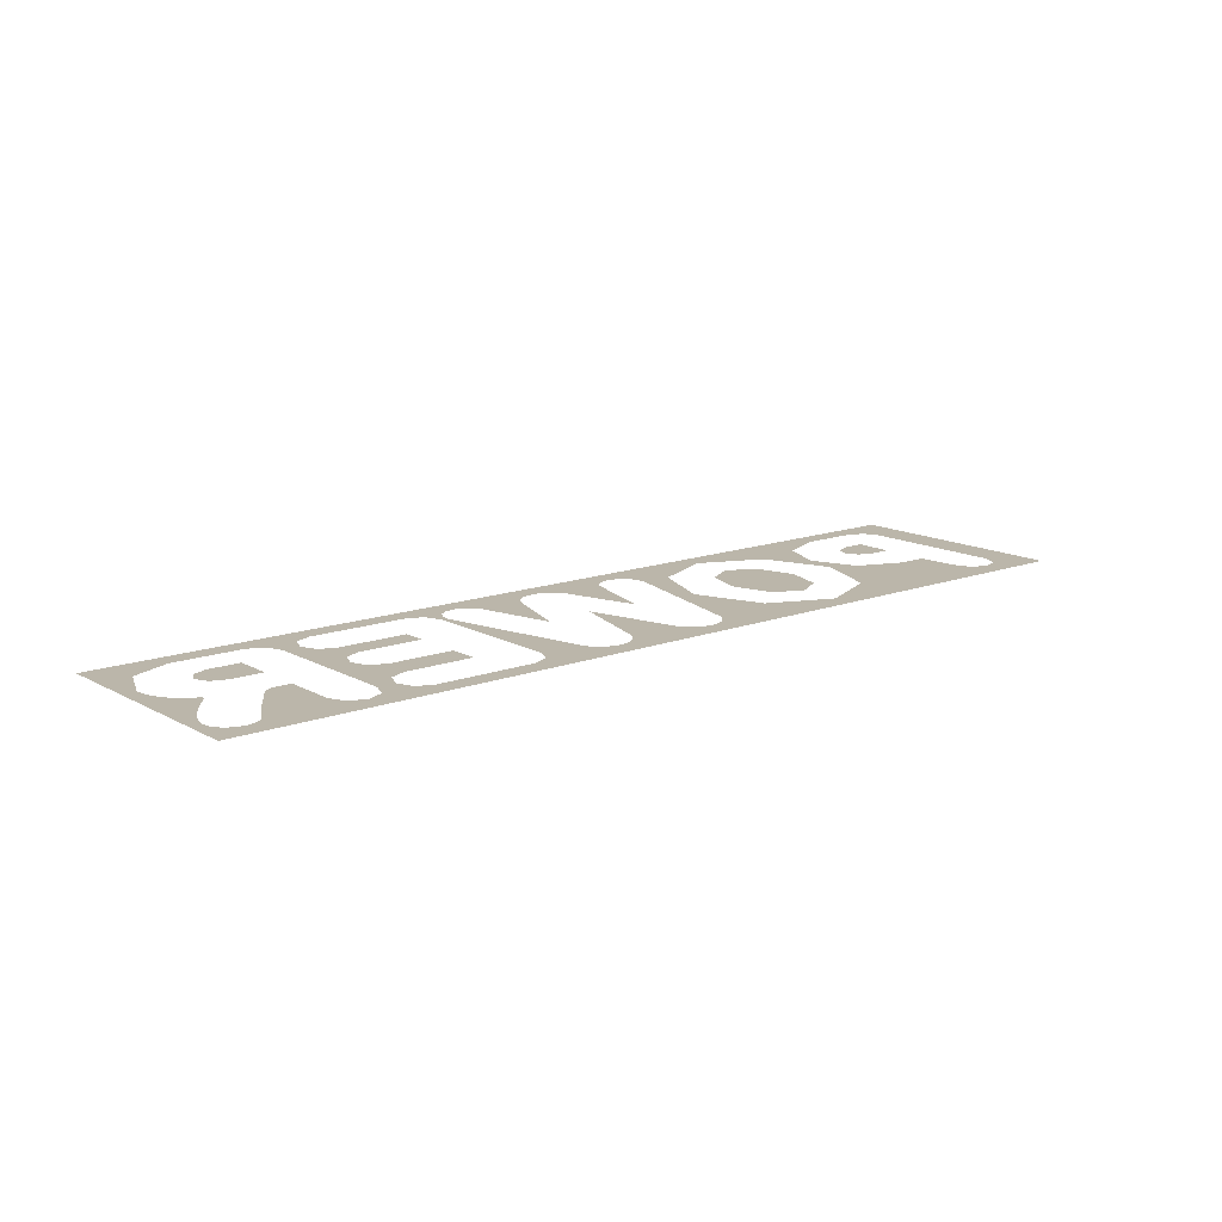
<metadata>
{"format":"obj","ext":"obj","renderer":"f3d","projection":"perspective","resolution":1024,"background":"white","views":[{"elev":14.1,"azim":140.4,"up":"+Y"}]}
</metadata>
<code>
v -0.74 0 0.165
v -0.7283 0 0.1533
v -0.74 0 0.125
v -0.74 0 0.165
v -0.7 0 0.165
v -0.7283 0 0.1533
v -0.66 0 -0.165
v -0.6717 0 -0.1533
v -0.66 0 -0.125
v -0.66 0 -0.165
v -0.7 0 -0.165
v -0.6717 0 -0.1533
v -0.74 0 -0.165
v -0.7283 0 -0.1533
v -0.7 0 -0.165
v -0.74 0 -0.165
v -0.74 0 -0.125
v -0.7283 0 -0.1533
v -0.329 0 0
v -0.259 0 0
v -0.2795 0 0.06717
v -0.329 0 0
v -0.2795 0 0.06717
v -0.329 0 0.095
v -0.329 0 0
v -0.329 0 0.095
v -0.3785 0 0.06717
v -0.329 0 0
v -0.3785 0 0.06717
v -0.399 0 0
v -0.329 0 0
v -0.399 0 0
v -0.3785 0 -0.06717
v -0.329 0 0
v -0.3785 0 -0.06717
v -0.329 0 -0.095
v -0.329 0 0
v -0.329 0 -0.095
v -0.2795 0 -0.06717
v -0.329 0 0
v -0.2795 0 -0.06717
v -0.259 0 0
v -0.174 0 0.165
v -0.2194 0 0.1167
v -0.174 0 0
v -0.174 0 0.165
v -0.329 0 0.165
v -0.2194 0 0.1167
v -0.484 0 0.165
v -0.4386 0 0.1167
v -0.329 0 0.165
v -0.484 0 0.165
v -0.484 0 0
v -0.4386 0 0.1167
v -0.484 0 -0.165
v -0.4386 0 -0.1167
v -0.484 0 0
v -0.484 0 -0.165
v -0.329 0 -0.165
v -0.4386 0 -0.1167
v -0.174 0 -0.165
v -0.2194 0 -0.1167
v -0.329 0 -0.165
v -0.174 0 -0.165
v -0.174 0 0
v -0.2194 0 -0.1167
v -0.494 0 0.165
v -0.5262 0 0.1328
v -0.604 0 0.165
v -0.494 0 0.165
v -0.494 0 0.055
v -0.5262 0 0.1328
v -0.494 0 -0.055
v -0.5262 0 -0.02278
v -0.494 0 0.055
v -0.494 0 -0.055
v -0.604 0 -0.055
v -0.5262 0 -0.02278
v -0.5935 0 0.08298
v -0.5825 0 0.06
v -0.5935 0 0.03702
v -0.5935 0 0.08298
v -0.5935 0 0.03702
v -0.62 0 0.0275
v -0.62 0 0.0925
v -0.62 0 0.0275
v -0.62 0 0.0925
v -0.657 0 0.0925
v -0.657 0 0.0275
v -0.17 0 0.165
v -0.1453 0 0.162
v -0.13 0 0.165
v -0.17 0 0.165
v -0.1583 0 0.1533
v -0.1453 0 0.162
v -0.17 0 0.165
v -0.167 0 0.1403
v -0.1583 0 0.1533
v -0.17 0 0.165
v -0.17 0 0.125
v -0.167 0 0.1403
v -0.17 0 0.085
v -0.167 0 0.1097
v -0.17 0 0.125
v -0.09 0 0.165
v -0.1248 0 0.1647
v -0.13 0 0.165
v -0.09 0 0.165
v -0.1196 0 0.1636
v -0.1248 0 0.1647
v -0.09 0 0.165
v -0.1147 0 0.162
v -0.1196 0 0.1636
v -0.09 0 0.165
v -0.11 0 0.1596
v -0.1147 0 0.162
v -0.09 0 0.165
v -0.1056 0 0.1567
v -0.11 0 0.1596
v -0.09 0 0.165
v -0.1017 0 0.1533
v -0.1056 0 0.1567
v -0.09 0 0.165
v -0.09826 0 0.1494
v -0.1017 0 0.1533
v -0.09 0 0.165
v -0.09536 0 0.145
v -0.09826 0 0.1494
v -0.09 0 0.165
v -0.09304 0 0.1403
v -0.09536 0 0.145
v 0.225 0 0.165
v 0.2003 0 0.162
v 0.185 0 0.165
v 0.225 0 0.165
v 0.2133 0 0.1533
v 0.2003 0 0.162
v 0.225 0 0.165
v 0.222 0 0.1403
v 0.2133 0 0.1533
v 0.225 0 0.165
v 0.225 0 0.125
v 0.222 0 0.1403
v 0.225 0 0.085
v 0.222 0 0.1097
v 0.225 0 0.125
v 0.145 0 0.165
v 0.1798 0 0.1647
v 0.185 0 0.165
v 0.145 0 0.165
v 0.1746 0 0.1636
v 0.1798 0 0.1647
v 0.145 0 0.165
v 0.1697 0 0.162
v 0.1746 0 0.1636
v 0.145 0 0.165
v 0.165 0 0.1596
v 0.1697 0 0.162
v 0.145 0 0.165
v 0.1606 0 0.1567
v 0.165 0 0.1596
v 0.145 0 0.165
v 0.1567 0 0.1533
v 0.1606 0 0.1567
v 0.145 0 0.165
v 0.1533 0 0.1494
v 0.1567 0 0.1533
v 0.145 0 0.165
v 0.1504 0 0.145
v 0.1533 0 0.1494
v 0.145 0 0.165
v 0.148 0 0.1403
v 0.1504 0 0.145
v -0.0225 0 0.165
v 0.02098 0 0.1646
v 0.0275 0 0.165
v -0.0225 0 0.165
v 0.01456 0 0.1633
v 0.02098 0 0.1646
v -0.0225 0 0.165
v 0.008365 0 0.1612
v 0.01456 0 0.1633
v -0.0225 0 0.165
v 0.0025 0 0.1583
v 0.008365 0 0.1612
v -0.0225 0 0.165
v -0.00294 0 0.1547
v 0.0025 0 0.1583
v -0.0225 0 0.165
v -0.007855 0 0.1504
v -0.00294 0 0.1547
v -0.0225 0 0.165
v -0.01217 0 0.1454
v -0.007855 0 0.1504
v -0.0225 0 0.165
v -0.0158 0 0.14
v -0.01217 0 0.1454
v -0.0225 0 0.165
v -0.01869 0 0.1341
v -0.0158 0 0.14
v 0.0775 0 0.165
v 0.03402 0 0.1646
v 0.0275 0 0.165
v 0.0775 0 0.165
v 0.04044 0 0.1633
v 0.03402 0 0.1646
v 0.0775 0 0.165
v 0.04664 0 0.1612
v 0.04044 0 0.1633
v 0.0775 0 0.165
v 0.0525 0 0.1583
v 0.04664 0 0.1612
v 0.0775 0 0.165
v 0.05794 0 0.1547
v 0.0525 0 0.1583
v 0.0775 0 0.165
v 0.06285 0 0.1504
v 0.05794 0 0.1547
v 0.0775 0 0.165
v 0.06717 0 0.1454
v 0.06285 0 0.1504
v 0.0775 0 0.165
v 0.0708 0 0.14
v 0.06717 0 0.1454
v 0.0775 0 0.165
v 0.07369 0 0.1341
v 0.0708 0 0.14
v -0.0125 0 -0.165
v -0.05597 0 -0.1646
v -0.0625 0 -0.165
v -0.0125 0 -0.165
v -0.04956 0 -0.1633
v -0.05597 0 -0.1646
v -0.0125 0 -0.165
v -0.04337 0 -0.1612
v -0.04956 0 -0.1633
v -0.0125 0 -0.165
v -0.0375 0 -0.1583
v -0.04337 0 -0.1612
v -0.0125 0 -0.165
v -0.03206 0 -0.1547
v -0.0375 0 -0.1583
v -0.0125 0 -0.165
v -0.02714 0 -0.1504
v -0.03206 0 -0.1547
v -0.0125 0 -0.165
v -0.02283 0 -0.1454
v -0.02714 0 -0.1504
v -0.0125 0 -0.165
v -0.0192 0 -0.14
v -0.02283 0 -0.1454
v -0.0125 0 -0.165
v -0.01631 0 -0.1341
v -0.0192 0 -0.14
v -0.1125 0 -0.165
v -0.06903 0 -0.1646
v -0.0625 0 -0.165
v -0.1125 0 -0.165
v -0.07544 0 -0.1633
v -0.06903 0 -0.1646
v -0.1125 0 -0.165
v -0.08163 0 -0.1612
v -0.07544 0 -0.1633
v -0.1125 0 -0.165
v -0.0875 0 -0.1583
v -0.08163 0 -0.1612
v -0.1125 0 -0.165
v -0.09294 0 -0.1547
v -0.0875 0 -0.1583
v -0.1125 0 -0.165
v -0.09785 0 -0.1504
v -0.09294 0 -0.1547
v -0.1125 0 -0.165
v -0.1022 0 -0.1454
v -0.09785 0 -0.1504
v -0.1125 0 -0.165
v -0.1058 0 -0.14
v -0.1022 0 -0.1454
v -0.1125 0 -0.165
v -0.1087 0 -0.1341
v -0.1058 0 -0.14
v 0.1675 0 -0.165
v 0.124 0 -0.1646
v 0.1175 0 -0.165
v 0.1675 0 -0.165
v 0.1304 0 -0.1633
v 0.124 0 -0.1646
v 0.1675 0 -0.165
v 0.1366 0 -0.1612
v 0.1304 0 -0.1633
v 0.1675 0 -0.165
v 0.1425 0 -0.1583
v 0.1366 0 -0.1612
v 0.1675 0 -0.165
v 0.1479 0 -0.1547
v 0.1425 0 -0.1583
v 0.1675 0 -0.165
v 0.1529 0 -0.1504
v 0.1479 0 -0.1547
v 0.1675 0 -0.165
v 0.1572 0 -0.1454
v 0.1529 0 -0.1504
v 0.1675 0 -0.165
v 0.1608 0 -0.14
v 0.1572 0 -0.1454
v 0.1675 0 -0.165
v 0.1637 0 -0.1341
v 0.1608 0 -0.14
v 0.0675 0 -0.165
v 0.111 0 -0.1646
v 0.1175 0 -0.165
v 0.0675 0 -0.165
v 0.1046 0 -0.1633
v 0.111 0 -0.1646
v 0.0675 0 -0.165
v 0.09836 0 -0.1612
v 0.1046 0 -0.1633
v 0.0675 0 -0.165
v 0.0925 0 -0.1583
v 0.09836 0 -0.1612
v 0.0675 0 -0.165
v 0.08706 0 -0.1547
v 0.0925 0 -0.1583
v 0.0675 0 -0.165
v 0.08214 0 -0.1504
v 0.08706 0 -0.1547
v 0.0675 0 -0.165
v 0.07783 0 -0.1454
v 0.08214 0 -0.1504
v 0.0675 0 -0.165
v 0.0742 0 -0.14
v 0.07783 0 -0.1454
v 0.0675 0 -0.165
v 0.0713 0 -0.1341
v 0.0742 0 -0.14
v -0.01869 0 0.1341
v -0.09304 0 0.1403
v -0.0575 0 0.0075
v 0.148 0 0.1403
v 0.07369 0 0.1341
v 0.115 0 0.0075
v -0.01631 0 -0.1341
v 0.0713 0 -0.1341
v 0.0275 0 0.02
v 0.485 0 0.085
v 0.4733 0 0.09672
v 0.445 0 0.085
v 0.485 0 0.085
v 0.485 0 0.125
v 0.4733 0 0.09672
v 0.485 0 0.165
v 0.4733 0 0.1533
v 0.485 0 0.125
v 0.485 0 0.165
v 0.445 0 0.165
v 0.4733 0 0.1533
v 0.475 0 -0.035
v 0.4633 0 -0.02328
v 0.435 0 -0.035
v 0.475 0 -0.035
v 0.475 0 0.005
v 0.4633 0 -0.02328
v 0.475 0 0.045
v 0.4633 0 0.03328
v 0.475 0 0.005
v 0.475 0 0.045
v 0.435 0 0.045
v 0.4633 0 0.03328
v 0.485 0 -0.165
v 0.4733 0 -0.1533
v 0.445 0 -0.165
v 0.485 0 -0.165
v 0.485 0 -0.125
v 0.4733 0 -0.1533
v 0.485 0 -0.085
v 0.4733 0 -0.09672
v 0.485 0 -0.125
v 0.485 0 -0.085
v 0.445 0 -0.085
v 0.4733 0 -0.09672
v 0.235 0 0.165
v 0.2467 0 0.1533
v 0.275 0 0.165
v 0.235 0 0.165
v 0.235 0 0.125
v 0.2467 0 0.1533
v 0.235 0 -0.165
v 0.2467 0 -0.1533
v 0.275 0 -0.165
v 0.235 0 -0.165
v 0.235 0 -0.125
v 0.2467 0 -0.1533
v 0.515 0 0.165
v 0.5267 0 0.1533
v 0.515 0 0.125
v 0.515 0 0.165
v 0.555 0 0.165
v 0.5267 0 0.1533
v 0.595 0 -0.165
v 0.5833 0 -0.1533
v 0.595 0 -0.125
v 0.595 0 -0.165
v 0.555 0 -0.165
v 0.5833 0 -0.1533
v 0.515 0 -0.165
v 0.5267 0 -0.1533
v 0.555 0 -0.165
v 0.515 0 -0.165
v 0.515 0 -0.125
v 0.5267 0 -0.1533
v 0.6765 0 0.09298
v 0.6875 0 0.07
v 0.6765 0 0.04702
v 0.6765 0 0.09298
v 0.6765 0 0.04702
v 0.65 0 0.0375
v 0.65 0 0.1025
v 0.65 0 0.0375
v 0.65 0 0.1025
v 0.595 0 0.1025
v 0.595 0 0.0375
v 0.776 0 0.165
v 0.7467 0 0.1357
v 0.776 0 0.065
v 0.776 0 0.165
v 0.676 0 0.165
v 0.7467 0 0.1357
v 0.776 0 -0.0225
v 0.7752 0 0.05358
v 0.776 0 0.065
v 0.776 0 -0.0225
v 0.773 0 0.04235
v 0.7752 0 0.05358
v 0.776 0 -0.0225
v 0.7693 0 0.03151
v 0.773 0 0.04235
v 0.776 0 -0.0225
v 0.7643 0 0.02125
v 0.7693 0 0.03151
v 0.776 0 -0.0225
v 0.7579 0 0.01173
v 0.7643 0 0.02125
v 0.776 0 -0.0225
v 0.7504 0 0.003129
v 0.7579 0 0.01173
v 0.776 0 -0.0225
v 0.7418 0 -0.004422
v 0.7504 0 0.003129
v 0.776 0 -0.0225
v 0.7322 0 -0.01077
v 0.7418 0 -0.004422
v 0.776 0 -0.0225
v 0.722 0 -0.01584
v 0.7322 0 -0.01077
v 0.7805 0 -0.165
v 0.7558 0 -0.162
v 0.7405 0 -0.165
v 0.7805 0 -0.165
v 0.7688 0 -0.1533
v 0.7558 0 -0.162
v 0.7805 0 -0.165
v 0.7775 0 -0.1403
v 0.7688 0 -0.1533
v 0.7805 0 -0.165
v 0.7805 0 -0.125
v 0.7775 0 -0.1403
v 0.7805 0 -0.085
v 0.7775 0 -0.1097
v 0.7805 0 -0.125
v 0.7005 0 -0.165
v 0.7353 0 -0.1647
v 0.7405 0 -0.165
v 0.7005 0 -0.165
v 0.7301 0 -0.1636
v 0.7353 0 -0.1647
v 0.7005 0 -0.165
v 0.7252 0 -0.162
v 0.7301 0 -0.1636
v 0.7005 0 -0.165
v 0.7205 0 -0.1596
v 0.7252 0 -0.162
v 0.7005 0 -0.165
v 0.7161 0 -0.1567
v 0.7205 0 -0.1596
v 0.7005 0 -0.165
v 0.7122 0 -0.1533
v 0.7161 0 -0.1567
v 0.7005 0 -0.165
v 0.7088 0 -0.1494
v 0.7122 0 -0.1533
v 0.7005 0 -0.165
v 0.7059 0 -0.145
v 0.7088 0 -0.1494
v 0.7005 0 -0.165
v 0.7035 0 -0.1403
v 0.7059 0 -0.145
v 0.445 0 0.085
v 0.325 0 0.085
v 0.325 0 0.045
v 0.435 0 0.045
v 0.485 0 0.085
v 0.445 0 0.085
v 0.435 0 0.045
v 0.475 0 0.045
v 0.515 0 0.165
v 0.485 0 0.165
v 0.485 0 0.125
v 0.515 0 0.125
v 0.515 0 -0.125
v 0.485 0 -0.125
v 0.485 0 -0.165
v 0.515 0 -0.165
v 0.435 0 -0.035
v 0.325 0 -0.035
v 0.325 0 -0.085
v 0.445 0 -0.085
v 0.435 0 -0.035
v 0.445 0 -0.085
v 0.485 0 -0.085
v 0.475 0 -0.035
v 0.0713 0 -0.1341
v -0.01631 0 -0.1341
v -0.0125 0 -0.165
v 0.0675 0 -0.165
v -0.17 0 0.165
v -0.174 0 0.165
v -0.17 0 0.125
v -0.17 0 0.125
v -0.174 0 0.165
v -0.174 0 0
v -0.17 0 0.085
v -0.1087 0 -0.1341
v -0.167 0 0.1097
v -0.17 0 0.085
v -0.174 0 0
v -0.1125 0 -0.165
v -0.1087 0 -0.1341
v -0.174 0 0
v -0.174 0 -0.165
v -0.0225 0 0.165
v -0.09 0 0.165
v -0.09304 0 0.1403
v -0.01869 0 0.1341
v 0.145 0 0.165
v 0.0775 0 0.165
v 0.07369 0 0.1341
v 0.148 0 0.1403
v -0.484 0 0.165
v -0.494 0 0.165
v -0.494 0 0.055
v -0.484 0 0
v -0.484 0 0
v -0.494 0 0.055
v -0.494 0 -0.055
v -0.484 0 -0.165
v -0.494 0 -0.055
v -0.66 0 -0.125
v -0.66 0 -0.165
v -0.484 0 -0.165
v -0.604 0 -0.055
v -0.655 0 -0.055
v -0.66 0 -0.125
v -0.494 0 -0.055
v -0.604 0 -0.055
v -0.66 0 -0.125
v 0.515 0 0.125
v 0.485 0 0.125
v 0.485 0 0.085
v 0.475 0 0.005
v 0.515 0 0.125
v 0.485 0 0.085
v 0.475 0 0.045
v 0.515 0 0.125
v 0.475 0 0.005
v 0.475 0 -0.035
v 0.515 0 -0.125
v 0.515 0 -0.125
v 0.475 0 -0.035
v 0.485 0 -0.085
v 0.515 0 -0.125
v 0.485 0 -0.085
v 0.485 0 -0.125
v 0.225 0 0.125
v 0.235 0 0.125
v 0.235 0 0.165
v 0.225 0 0.165
v 0.235 0 -0.125
v 0.235 0 0.125
v 0.225 0 0.125
v 0.225 0 0.085
v 0.222 0 0.1097
v 0.1637 0 -0.1341
v 0.235 0 -0.125
v 0.225 0 0.085
v 0.1637 0 -0.1341
v 0.1675 0 -0.165
v 0.235 0 -0.165
v 0.235 0 -0.125
v 0.729 0 -0.031
v 0.776 0 -0.0225
v 0.722 0 -0.01584
v 0.723 0 -0.0235
v 0.7805 0 -0.085
v 0.776 0 -0.0225
v 0.729 0 -0.031
v 0.752 0 -0.06
v 0.7805 0 -0.085
v 0.752 0 -0.06
v 0.77 0 -0.09
v 0.7805 0 -0.085
v 0.77 0 -0.09
v 0.7775 0 -0.1097
v 0.7035 0 -0.1403
v 0.6895 0 -0.1145
v 0.6605 0 -0.071
v 0.595 0 -0.125
v 0.639 0 -0.042
v 0.595 0 -0.125
v 0.6605 0 -0.071
v 0.6495 0 -0.054
v 0.595 0 -0.125
v 0.639 0 -0.042
v 0.631 0 -0.0365
v 0.595 0 -0.035
v 0.595 0 -0.125
v 0.631 0 -0.0365
v 0.6215 0 -0.035
v 0.7005 0 -0.165
v 0.7035 0 -0.1403
v 0.595 0 -0.125
v 0.595 0 -0.165
v -0.74 0 0.165
v -0.8 0 0.2
v -0.74 0 0.125
v -0.74 0 -0.125
v -0.74 0 0.125
v -0.8 0 0.2
v -0.8 0 -0.2
v -0.74 0 -0.125
v -0.8 0 -0.2
v -0.74 0 -0.165
v 0.8 0 0.2
v 0.776 0 0.165
v 0.776 0 0.065
v 0.8 0 -0.2
v 0.7805 0 -0.125
v 0.7805 0 -0.165
v 0.7805 0 -0.125
v 0.8 0 -0.2
v 0.7805 0 -0.085
v 0.776 0 -0.0225
v 0.7805 0 -0.085
v 0.8 0 -0.2
v 0.776 0 0.065
v 0.776 0 -0.0225
v 0.8 0 -0.2
v 0.8 0 0.2
v -0.8 0 0.2
v -0.74 0 0.165
v -0.7 0 0.165
v -0.8 0 0.2
v -0.7 0 0.165
v -0.604 0 0.165
v 0.7405 0 -0.165
v 0.8 0 -0.2
v 0.7805 0 -0.165
v 0.8 0 -0.2
v 0.7405 0 -0.165
v 0.7005 0 -0.165
v 0.7005 0 -0.165
v 0.595 0 -0.165
v 0.8 0 -0.2
v 0.555 0 -0.165
v 0.515 0 -0.165
v 0.8 0 -0.2
v 0.595 0 -0.165
v 0.555 0 -0.165
v 0.8 0 -0.2
v 0.515 0 -0.165
v 0.485 0 -0.165
v 0.8 0 -0.2
v 0.485 0 -0.165
v 0.445 0 -0.165
v 0.8 0 -0.2
v 0.8 0 -0.2
v 0.445 0 -0.165
v 0.275 0 -0.165
v 0.0675 0 -0.165
v -0.0125 0 -0.165
v 0 0 -0.185
v -0.0225 0 0.165
v 0.0275 0 0.165
v 0.05 0 0.185
v 0.0275 0 0.165
v 0.0775 0 0.165
v 0.05 0 0.185
v -0.8 0 0.2
v 0.05 0 0.185
v 0.8 0 0.2
v 0.275 0 0.165
v 0.445 0 0.165
v 0.8 0 0.2
v 0.555 0 0.165
v 0.676 0 0.165
v 0.8 0 0.2
v 0.8 0 0.2
v 0.515 0 0.165
v 0.555 0 0.165
v 0.8 0 0.2
v 0.485 0 0.165
v 0.515 0 0.165
v 0.8 0 0.2
v 0.445 0 0.165
v 0.485 0 0.165
v 0.8 0 0.2
v 0.676 0 0.165
v 0.776 0 0.165
v -0.0225 0 0.165
v 0.05 0 0.185
v -0.09 0 0.165
v -0.8 0 0.2
v -0.484 0 0.165
v -0.329 0 0.165
v -0.8 0 0.2
v -0.494 0 0.165
v -0.484 0 0.165
v -0.8 0 0.2
v -0.604 0 0.165
v -0.494 0 0.165
v 0.1175 0 -0.165
v 0.0675 0 -0.165
v 0 0 -0.185
v 0.1175 0 -0.165
v 0 0 -0.185
v 0.1675 0 -0.165
v 0.1675 0 -0.165
v 0 0 -0.185
v 0.235 0 -0.165
v 0.235 0 -0.165
v 0 0 -0.185
v 0.8 0 -0.2
v 0.275 0 -0.165
v 0.8 0 -0.2
v 0 0 -0.185
v -0.8 0 -0.2
v -0.66 0 -0.165
v -0.7 0 -0.165
v -0.8 0 -0.2
v -0.8 0 -0.2
v -0.7 0 -0.165
v -0.74 0 -0.165
v -0.484 0 -0.165
v -0.66 0 -0.165
v -0.8 0 -0.2
v -0.0125 0 -0.165
v -0.0625 0 -0.165
v 0 0 -0.185
v 0 0 -0.185
v -0.0625 0 -0.165
v -0.1125 0 -0.165
v 0 0 -0.185
v -0.1125 0 -0.165
v -0.174 0 -0.165
v 0 0 -0.185
v -0.174 0 -0.165
v -0.329 0 -0.165
v -0.329 0 -0.165
v -0.484 0 -0.165
v -0.8 0 -0.2
v 0 0 -0.185
v 0.225 0 0.165
v 0.235 0 0.165
v 0.23 0 0.175
v 0.225 0 0.165
v 0.23 0 0.175
v 0.185 0 0.165
v 0.185 0 0.165
v 0.23 0 0.175
v 0.05 0 0.185
v 0.145 0 0.165
v 0.05 0 0.185
v 0.0775 0 0.165
v 0.145 0 0.165
v 0.235 0 0.165
v 0.275 0 0.165
v 0.8 0 0.2
v 0.23 0 0.175
v 0.23 0 0.175
v 0.8 0 0.2
v 0.05 0 0.185
v -0.174 0 0.165
v -0.17 0 0.165
v -0.17 0 0.175
v -0.329 0 0.165
v -0.174 0 0.165
v -0.17 0 0.175
v -0.8 0 0.2
v -0.17 0 0.175
v -0.13 0 0.165
v -0.09 0 0.165
v 0.05 0 0.185
v -0.8 0 0.2
v -0.17 0 0.175
v 0.05 0 0.185
v -0.17 0 0.175
v -0.17 0 0.165
v -0.13 0 0.165
g mesh7103020
f 1 3 2
f 4 6 5
g mesh7103022
f 7 9 8
f 10 12 11
f 13 15 14
f 16 18 17
g mesh7103024
f 19 20 21
f 22 23 24
f 25 26 27
f 28 29 30
f 31 32 33
f 34 35 36
f 37 38 39
f 40 41 42
g mesh7103026
f 43 44 45
f 46 47 48
f 49 50 51
f 52 53 54
f 55 56 57
f 58 59 60
f 61 62 63
f 64 65 66
g mesh7103028
f 67 69 68
f 70 72 71
f 73 75 74
f 76 78 77
g mesh7103030
f 79 81 80
f 82 84 83
f 84 82 85
f 86 87 88
f 88 89 86
g mesh7103032
f 90 91 92
f 93 94 95
f 96 97 98
f 99 100 101
f 102 103 104
g mesh7103034
f 105 107 106
f 108 110 109
f 111 113 112
f 114 116 115
f 117 119 118
f 120 122 121
f 123 125 124
f 126 128 127
f 129 131 130
g mesh7103036
f 132 134 133
f 135 137 136
f 138 140 139
f 141 143 142
f 144 146 145
g mesh7103038
f 147 148 149
f 150 151 152
f 153 154 155
f 156 157 158
f 159 160 161
f 162 163 164
f 165 166 167
f 168 169 170
f 171 172 173
g mesh7103040
f 174 175 176
f 177 178 179
f 180 181 182
f 183 184 185
f 186 187 188
f 189 190 191
f 192 193 194
f 195 196 197
f 198 199 200
g mesh7103042
f 201 203 202
f 204 206 205
f 207 209 208
f 210 212 211
f 213 215 214
f 216 218 217
f 219 221 220
f 222 224 223
f 225 227 226
g mesh7103044
f 228 229 230
f 231 232 233
f 234 235 236
f 237 238 239
f 240 241 242
f 243 244 245
f 246 247 248
f 249 250 251
f 252 253 254
g mesh7103046
f 255 257 256
f 258 260 259
f 261 263 262
f 264 266 265
f 267 269 268
f 270 272 271
f 273 275 274
f 276 278 277
f 279 281 280
g mesh7103048
f 282 283 284
f 285 286 287
f 288 289 290
f 291 292 293
f 294 295 296
f 297 298 299
f 300 301 302
f 303 304 305
f 306 307 308
g mesh7103050
f 309 311 310
f 312 314 313
f 315 317 316
f 318 320 319
f 321 323 322
f 324 326 325
f 327 329 328
f 330 332 331
f 333 335 334
f 336 337 338
f 339 340 341
f 342 343 344
g mesh7103052
f 345 346 347
f 348 349 350
f 351 352 353
f 354 355 356
g mesh7103054
f 357 358 359
f 360 361 362
f 363 364 365
f 366 367 368
g mesh7103056
f 369 370 371
f 372 373 374
f 375 376 377
f 378 379 380
g mesh7103058
f 381 382 383
f 384 385 386
g mesh7103060
f 387 389 388
f 390 392 391
g mesh7103062
f 393 395 394
f 396 398 397
g mesh7103064
f 399 401 400
f 402 404 403
f 405 407 406
f 408 410 409
g mesh7103066
f 411 413 412
f 414 416 415
f 416 414 417
f 418 419 420
f 420 421 418
g mesh7103068
f 422 423 424
f 425 426 427
g mesh7103070
f 428 430 429
f 431 433 432
f 434 436 435
f 437 439 438
f 440 442 441
f 443 445 444
f 446 448 447
f 449 451 450
f 452 454 453
g mesh7103072
f 455 456 457
f 458 459 460
f 461 462 463
f 464 465 466
f 467 468 469
g mesh7103074
f 470 472 471
f 473 475 474
f 476 478 477
f 479 481 480
f 482 484 483
f 485 487 486
f 488 490 489
f 491 493 492
f 494 496 495
f 497 498 499
f 499 500 497
f 501 502 503
f 503 504 501
f 505 506 507
f 507 508 505
f 509 510 511
f 511 512 509
f 513 514 515
f 515 516 513
f 517 518 519
f 519 520 517
f 521 522 523
f 523 524 521
f 525 526 527
f 528 529 530
f 530 531 528
f 532 533 534
f 534 535 532
f 536 537 538
f 538 539 536
f 540 541 542
f 542 543 540
f 544 545 546
f 546 547 544
f 548 549 550
f 550 551 548
f 552 553 554
f 554 555 552
f 556 557 558
f 558 559 556
f 560 561 562
f 563 564 565
f 566 567 568
f 569 570 571
f 571 572 569
f 573 574 575
f 575 576 573
f 577 578 579
f 580 581 582
f 583 584 585
f 585 586 583
f 587 588 589
f 589 590 587
f 591 592 593
f 593 594 591
f 595 596 597
f 597 598 595
f 599 600 601
f 601 602 599
f 603 604 605
f 605 606 603
f 607 608 609
f 610 611 612
f 613 614 615
f 615 616 613
f 617 618 619
f 619 620 617
f 621 622 623
f 624 625 626
f 626 627 624
f 628 629 630
f 630 631 628
f 632 633 634
f 635 636 637
f 637 638 635
f 639 640 641
f 642 643 644
f 645 646 647
f 648 649 650
f 651 652 653
f 654 655 656
f 656 657 654
f 658 659 660
f 661 662 663
f 664 665 666
f 667 668 669
f 670 671 672
f 673 674 675
f 676 677 678
f 679 680 681
f 682 683 684
f 685 686 687
f 688 689 690
f 691 692 693
f 694 695 696
f 697 698 699
f 700 701 702
f 703 704 705
f 706 707 708
f 709 710 711
f 712 713 714
f 715 716 717
f 718 719 720
f 721 722 723
f 724 725 726
f 727 728 729
f 730 731 732
f 733 734 735
f 736 737 738
f 739 740 741
f 741 742 739
f 743 744 745
f 746 747 748
f 749 750 751
f 752 753 754
f 755 756 757
f 758 759 760
f 761 762 763
f 764 765 766
f 767 768 769
f 769 770 767
f 771 772 773
f 774 775 776
f 777 778 779
f 779 780 777
f 781 782 783
f 784 785 786
f 786 787 784
f 788 789 790
f 791 792 793
f 794 795 796
f 796 797 794
f 798 799 800
f 800 801 798
f 802 803 804
f 805 806 807

</code>
